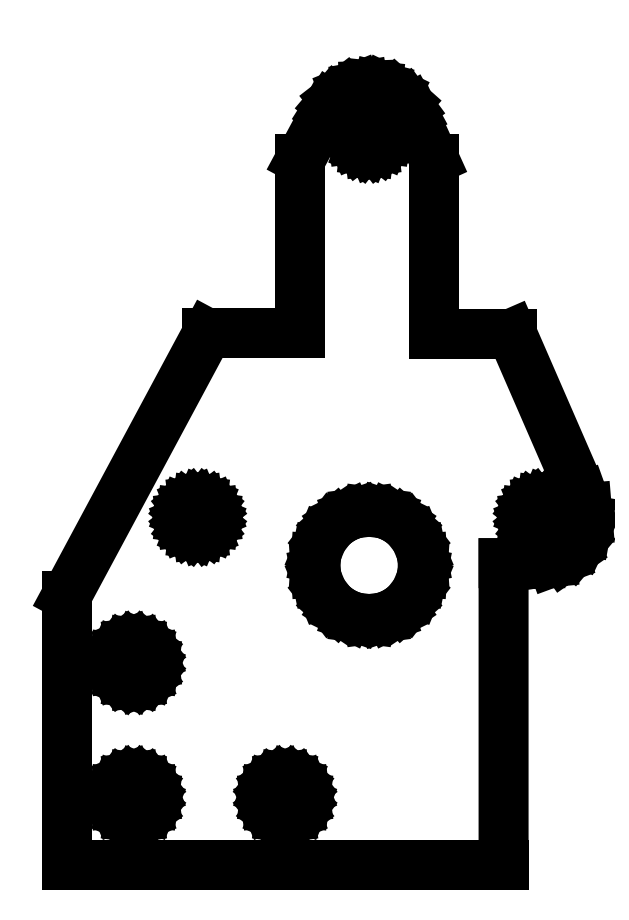
<metadata>
{"format":"dxf","ext":"dxf","renderer":"ezdxf+matplotlib","layout":"modelspace","background":"white","min_lineweight":24,"dpi":150}
</metadata>
<code>
0
SECTION
2
ENTITIES
0
LINE
8
Layer 1
10
0.8467
20
158.7
11
-0.8467
21
157
0
LINE
8
Layer 1
10
0
20
159.3
11
0
21
156.5
0
LINE
8
Layer 1
10
2.258
20
156.7
11
1.129
21
155.6
0
LINE
8
Layer 1
10
1.693
20
157.3
11
0.5644
21
156.2
0
LINE
8
Layer 1
10
1.129
20
157.9
11
0
21
156.7
0
LINE
8
0
10
59.55
20
78.32
11
59.48
21
79.45
0
LINE
8
0
10
59.48
20
79.45
11
59.26
21
80.54
0
LINE
8
0
10
59.26
20
80.54
11
58.41
21
82.58
0
LINE
8
0
10
58.41
20
82.58
11
57.07
21
84.34
0
LINE
8
0
10
57.07
20
84.34
11
56.23
21
85.08
0
LINE
8
0
10
56.23
20
85.08
11
55.29
21
85.71
0
LINE
8
0
10
55.29
20
85.71
11
54.27
21
86.21
0
LINE
8
0
10
54.27
20
86.21
11
53.21
21
86.56
0
LINE
8
0
10
53.21
20
86.56
11
51.02
21
86.85
0
LINE
8
0
10
51.02
20
86.85
11
48.83
21
86.56
0
LINE
8
0
10
48.83
20
86.56
11
47.77
21
86.21
0
LINE
8
0
10
47.77
20
86.21
11
46.75
21
85.71
0
LINE
8
0
10
46.75
20
85.71
11
45.81
21
85.08
0
LINE
8
0
10
45.81
20
85.08
11
44.97
21
84.34
0
LINE
8
0
10
44.97
20
84.34
11
43.63
21
82.58
0
LINE
8
0
10
43.63
20
82.58
11
42.78
21
80.54
0
LINE
8
0
10
42.78
20
80.54
11
42.56
21
79.45
0
LINE
8
0
10
42.56
20
79.45
11
42.49
21
78.32
0
LINE
8
0
10
42.49
20
78.32
11
42.56
21
77.19
0
LINE
8
0
10
42.56
20
77.19
11
42.78
21
76.09
0
LINE
8
0
10
42.78
20
76.09
11
43.63
21
74.05
0
LINE
8
0
10
43.63
20
74.05
11
44.97
21
72.3
0
LINE
8
0
10
44.97
20
72.3
11
45.81
21
71.56
0
LINE
8
0
10
45.81
20
71.56
11
46.75
21
70.93
0
LINE
8
0
10
46.75
20
70.93
11
47.77
21
70.43
0
LINE
8
0
10
47.77
20
70.43
11
48.83
21
70.07
0
LINE
8
0
10
48.83
20
70.07
11
51.02
21
69.78
0
LINE
8
0
10
51.02
20
69.78
11
53.21
21
70.07
0
LINE
8
0
10
53.21
20
70.07
11
54.27
21
70.43
0
LINE
8
0
10
54.27
20
70.43
11
55.29
21
70.93
0
LINE
8
0
10
55.29
20
70.93
11
56.23
21
71.56
0
LINE
8
0
10
56.23
20
71.56
11
57.07
21
72.3
0
LINE
8
0
10
57.07
20
72.3
11
58.41
21
74.05
0
LINE
8
0
10
58.41
20
74.05
11
59.26
21
76.09
0
LINE
8
0
10
59.26
20
76.09
11
59.48
21
77.19
0
LINE
8
0
10
59.48
20
77.19
11
59.55
21
78.32
0
LINE
8
0
10
59.55
20
78.32
11
59.55
21
78.32
0
LINE
8
0
10
16.89
20
41.52
11
16.78
21
42.35
0
LINE
8
0
10
16.78
20
42.35
11
16.46
21
43.12
0
LINE
8
0
10
16.46
20
43.12
11
15.96
21
43.77
0
LINE
8
0
10
15.96
20
43.77
11
15.29
21
44.29
0
LINE
8
0
10
15.29
20
44.29
11
14.51
21
44.61
0
LINE
8
0
10
14.51
20
44.61
11
13.69
21
44.72
0
LINE
8
0
10
13.69
20
44.72
11
12.87
21
44.61
0
LINE
8
0
10
12.87
20
44.61
11
12.09
21
44.29
0
LINE
8
0
10
12.09
20
44.29
11
11.42
21
43.77
0
LINE
8
0
10
11.42
20
43.77
11
10.92
21
43.12
0
LINE
8
0
10
10.92
20
43.12
11
10.6
21
42.35
0
LINE
8
0
10
10.6
20
42.35
11
10.49
21
41.52
0
LINE
8
0
10
10.49
20
41.52
11
10.6
21
40.68
0
LINE
8
0
10
10.6
20
40.68
11
10.92
21
39.92
0
LINE
8
0
10
10.92
20
39.92
11
11.42
21
39.26
0
LINE
8
0
10
11.42
20
39.26
11
12.09
21
38.74
0
LINE
8
0
10
12.09
20
38.74
11
12.87
21
38.42
0
LINE
8
0
10
12.87
20
38.42
11
13.69
21
38.32
0
LINE
8
0
10
13.69
20
38.32
11
14.51
21
38.42
0
LINE
8
0
10
14.51
20
38.42
11
15.29
21
38.74
0
LINE
8
0
10
15.29
20
38.74
11
15.96
21
39.26
0
LINE
8
0
10
15.96
20
39.26
11
16.46
21
39.92
0
LINE
8
0
10
16.46
20
39.92
11
16.78
21
40.68
0
LINE
8
0
10
16.78
20
40.68
11
16.89
21
41.52
0
LINE
8
0
10
16.89
20
41.52
11
16.89
21
41.52
0
LINE
8
0
10
16.89
20
62.85
11
16.78
21
63.68
0
LINE
8
0
10
16.78
20
63.68
11
16.46
21
64.45
0
LINE
8
0
10
16.46
20
64.45
11
15.96
21
65.11
0
LINE
8
0
10
15.96
20
65.11
11
15.29
21
65.62
0
LINE
8
0
10
15.29
20
65.62
11
14.51
21
65.94
0
LINE
8
0
10
14.51
20
65.94
11
13.69
21
66.05
0
LINE
8
0
10
13.69
20
66.05
11
12.87
21
65.94
0
LINE
8
0
10
12.87
20
65.94
11
12.09
21
65.62
0
LINE
8
0
10
12.09
20
65.62
11
11.42
21
65.11
0
LINE
8
0
10
11.42
20
65.11
11
10.92
21
64.45
0
LINE
8
0
10
10.92
20
64.45
11
10.6
21
63.68
0
LINE
8
0
10
10.6
20
63.68
11
10.49
21
62.85
0
LINE
8
0
10
10.49
20
62.85
11
10.6
21
62.01
0
LINE
8
0
10
10.6
20
62.01
11
10.92
21
61.25
0
LINE
8
0
10
10.92
20
61.25
11
11.42
21
60.59
0
LINE
8
0
10
11.42
20
60.59
11
12.09
21
60.08
0
LINE
8
0
10
12.09
20
60.08
11
12.87
21
59.76
0
LINE
8
0
10
12.87
20
59.76
11
13.69
21
59.65
0
LINE
8
0
10
13.69
20
59.65
11
14.51
21
59.76
0
LINE
8
0
10
14.51
20
59.76
11
15.29
21
60.08
0
LINE
8
0
10
15.29
20
60.08
11
15.96
21
60.59
0
LINE
8
0
10
15.96
20
60.59
11
16.46
21
61.25
0
LINE
8
0
10
16.46
20
61.25
11
16.78
21
62.01
0
LINE
8
0
10
16.78
20
62.01
11
16.89
21
62.85
0
LINE
8
0
10
16.89
20
62.85
11
16.89
21
62.85
0
LINE
8
0
10
40.89
20
41.52
11
40.78
21
42.35
0
LINE
8
0
10
40.78
20
42.35
11
40.46
21
43.12
0
LINE
8
0
10
40.46
20
43.12
11
39.96
21
43.78
0
LINE
8
0
10
39.96
20
43.78
11
39.29
21
44.29
0
LINE
8
0
10
39.29
20
44.29
11
38.51
21
44.61
0
LINE
8
0
10
38.51
20
44.61
11
37.69
21
44.72
0
LINE
8
0
10
37.69
20
44.72
11
36.87
21
44.61
0
LINE
8
0
10
36.87
20
44.61
11
36.09
21
44.29
0
LINE
8
0
10
36.09
20
44.29
11
35.42
21
43.78
0
LINE
8
0
10
35.42
20
43.78
11
34.91
21
43.12
0
LINE
8
0
10
34.91
20
43.12
11
34.6
21
42.35
0
LINE
8
0
10
34.6
20
42.35
11
34.49
21
41.52
0
LINE
8
0
10
34.49
20
41.52
11
34.6
21
40.68
0
LINE
8
0
10
34.6
20
40.68
11
34.91
21
39.91
0
LINE
8
0
10
34.91
20
39.91
11
35.42
21
39.25
0
LINE
8
0
10
35.42
20
39.25
11
36.09
21
38.74
0
LINE
8
0
10
36.09
20
38.74
11
36.87
21
38.42
0
LINE
8
0
10
36.87
20
38.42
11
37.69
21
38.31
0
LINE
8
0
10
37.69
20
38.31
11
38.51
21
38.42
0
LINE
8
0
10
38.51
20
38.42
11
39.29
21
38.74
0
LINE
8
0
10
39.29
20
38.74
11
39.96
21
39.25
0
LINE
8
0
10
39.96
20
39.25
11
40.46
21
39.91
0
LINE
8
0
10
40.46
20
39.91
11
40.78
21
40.68
0
LINE
8
0
10
40.78
20
40.68
11
40.89
21
41.52
0
LINE
8
0
10
40.89
20
41.52
11
40.89
21
41.52
0
LINE
8
0
10
53.7
20
146.7
11
53.61
21
147.4
0
LINE
8
0
10
53.61
20
147.4
11
53.34
21
148.1
0
LINE
8
0
10
53.34
20
148.1
11
52.92
21
148.6
0
LINE
8
0
10
52.92
20
148.6
11
52.37
21
149
0
LINE
8
0
10
52.37
20
149
11
51.72
21
149.3
0
LINE
8
0
10
51.72
20
149.3
11
51.03
21
149.4
0
LINE
8
0
10
51.03
20
149.4
11
50.35
21
149.3
0
LINE
8
0
10
50.35
20
149.3
11
49.7
21
149
0
LINE
8
0
10
49.7
20
149
11
49.14
21
148.6
0
LINE
8
0
10
49.14
20
148.6
11
48.72
21
148.1
0
LINE
8
0
10
48.72
20
148.1
11
48.46
21
147.4
0
LINE
8
0
10
48.46
20
147.4
11
48.37
21
146.7
0
LINE
8
0
10
48.37
20
146.7
11
48.46
21
146
0
LINE
8
0
10
48.46
20
146
11
48.72
21
145.4
0
LINE
8
0
10
48.72
20
145.4
11
49.14
21
144.8
0
LINE
8
0
10
49.14
20
144.8
11
49.7
21
144.4
0
LINE
8
0
10
49.7
20
144.4
11
50.35
21
144.1
0
LINE
8
0
10
50.35
20
144.1
11
51.03
21
144.1
0
LINE
8
0
10
51.03
20
144.1
11
51.72
21
144.1
0
LINE
8
0
10
51.72
20
144.1
11
52.37
21
144.4
0
LINE
8
0
10
52.37
20
144.4
11
52.92
21
144.8
0
LINE
8
0
10
52.92
20
144.8
11
53.34
21
145.4
0
LINE
8
0
10
53.34
20
145.4
11
53.61
21
146
0
LINE
8
0
10
53.61
20
146
11
53.7
21
146.7
0
LINE
8
0
10
53.7
20
146.7
11
53.7
21
146.7
0
LINE
8
0
10
26.49
20
85.92
11
26.4
21
86.61
0
LINE
8
0
10
26.4
20
86.61
11
26.13
21
87.25
0
LINE
8
0
10
26.13
20
87.25
11
25.71
21
87.8
0
LINE
8
0
10
25.71
20
87.8
11
25.15
21
88.23
0
LINE
8
0
10
25.15
20
88.23
11
24.51
21
88.5
0
LINE
8
0
10
24.51
20
88.5
11
23.82
21
88.58
0
LINE
8
0
10
23.82
20
88.58
11
23.14
21
88.5
0
LINE
8
0
10
23.14
20
88.5
11
22.49
21
88.23
0
LINE
8
0
10
22.49
20
88.23
11
21.93
21
87.8
0
LINE
8
0
10
21.93
20
87.8
11
21.51
21
87.25
0
LINE
8
0
10
21.51
20
87.25
11
21.25
21
86.61
0
LINE
8
0
10
21.25
20
86.61
11
21.15
21
85.92
0
LINE
8
0
10
21.15
20
85.92
11
21.25
21
85.22
0
LINE
8
0
10
21.25
20
85.22
11
21.51
21
84.58
0
LINE
8
0
10
21.51
20
84.58
11
21.93
21
84.04
0
LINE
8
0
10
21.93
20
84.04
11
22.49
21
83.61
0
LINE
8
0
10
22.49
20
83.61
11
23.14
21
83.34
0
LINE
8
0
10
23.14
20
83.34
11
23.82
21
83.25
0
LINE
8
0
10
23.82
20
83.25
11
24.51
21
83.34
0
LINE
8
0
10
24.51
20
83.34
11
25.15
21
83.61
0
LINE
8
0
10
25.15
20
83.61
11
25.71
21
84.04
0
LINE
8
0
10
25.71
20
84.04
11
26.13
21
84.58
0
LINE
8
0
10
26.13
20
84.58
11
26.4
21
85.22
0
LINE
8
0
10
26.4
20
85.22
11
26.49
21
85.92
0
LINE
8
0
10
26.49
20
85.92
11
26.49
21
85.92
0
LINE
8
0
10
81.13
20
85.92
11
81.03
21
86.61
0
LINE
8
0
10
81.03
20
86.61
11
80.77
21
87.25
0
LINE
8
0
10
80.77
20
87.25
11
80.35
21
87.8
0
LINE
8
0
10
80.35
20
87.8
11
79.79
21
88.23
0
LINE
8
0
10
79.79
20
88.23
11
79.14
21
88.5
0
LINE
8
0
10
79.14
20
88.5
11
78.46
21
88.58
0
LINE
8
0
10
78.46
20
88.58
11
77.78
21
88.5
0
LINE
8
0
10
77.78
20
88.5
11
77.13
21
88.23
0
LINE
8
0
10
77.13
20
88.23
11
76.57
21
87.8
0
LINE
8
0
10
76.57
20
87.8
11
76.15
21
87.25
0
LINE
8
0
10
76.15
20
87.25
11
75.89
21
86.61
0
LINE
8
0
10
75.89
20
86.61
11
75.79
21
85.92
0
LINE
8
0
10
75.79
20
85.92
11
75.89
21
85.22
0
LINE
8
0
10
75.89
20
85.22
11
76.15
21
84.58
0
LINE
8
0
10
76.15
20
84.58
11
76.57
21
84.04
0
LINE
8
0
10
76.57
20
84.04
11
77.13
21
83.61
0
LINE
8
0
10
77.13
20
83.61
11
77.78
21
83.34
0
LINE
8
0
10
77.78
20
83.34
11
78.46
21
83.25
0
LINE
8
0
10
78.46
20
83.25
11
79.14
21
83.34
0
LINE
8
0
10
79.14
20
83.34
11
79.79
21
83.61
0
LINE
8
0
10
79.79
20
83.61
11
80.35
21
84.04
0
LINE
8
0
10
80.35
20
84.04
11
80.77
21
84.58
0
LINE
8
0
10
80.77
20
84.58
11
81.03
21
85.22
0
LINE
8
0
10
81.03
20
85.22
11
81.13
21
85.92
0
LINE
8
0
10
81.13
20
85.92
11
81.13
21
85.92
0
LINE
8
0
10
78.19
20
78.67
11
72.35
21
78.67
0
LINE
8
0
10
72.35
20
78.67
11
72.35
21
30.85
0
LINE
8
0
10
72.35
20
30.85
11
3.021
21
30.85
0
LINE
8
0
10
3.021
20
30.85
11
3.021
21
73.52
0
LINE
8
0
10
3.021
20
73.52
11
25.34
21
115.1
0
LINE
8
0
10
25.34
20
115.1
11
40.13
21
115.1
0
LINE
8
0
10
40.13
20
115.1
11
40.13
21
142.8
0
LINE
8
0
10
40.13
20
142.8
11
44.22
21
150.4
0
LINE
8
0
10
44.22
20
150.4
11
44.8
21
151.3
0
LINE
8
0
10
44.8
20
151.3
11
45.5
21
152.1
0
LINE
8
0
10
45.5
20
152.1
11
47.17
21
153.4
0
LINE
8
0
10
47.17
20
153.4
11
49.14
21
154.2
0
LINE
8
0
10
49.14
20
154.2
11
50.2
21
154.4
0
LINE
8
0
10
50.2
20
154.4
11
51.29
21
154.4
0
LINE
8
0
10
51.29
20
154.4
11
52.38
21
154.3
0
LINE
8
0
10
52.38
20
154.3
11
53.42
21
154.1
0
LINE
8
0
10
53.42
20
154.1
11
55.33
21
153.1
0
LINE
8
0
10
55.33
20
153.1
11
56.92
21
151.7
0
LINE
8
0
10
56.92
20
151.7
11
57.56
21
150.9
0
LINE
8
0
10
57.56
20
150.9
11
58.08
21
149.9
0
LINE
8
0
10
58.08
20
149.9
11
61.34
21
142.7
0
LINE
8
0
10
61.34
20
142.7
11
61.34
21
115.1
0
LINE
8
0
10
61.34
20
115.1
11
73.66
21
115.1
0
LINE
8
0
10
73.66
20
115.1
11
84.92
21
89.23
0
LINE
8
0
10
84.92
20
89.23
11
85.55
21
87.44
0
LINE
8
0
10
85.55
20
87.44
11
85.71
21
85.58
0
LINE
8
0
10
85.71
20
85.58
11
85.38
21
83.74
0
LINE
8
0
10
85.38
20
83.74
11
84.58
21
82.02
0
LINE
8
0
10
84.58
20
82.02
11
83.36
21
80.57
0
LINE
8
0
10
83.36
20
80.57
11
81.83
21
79.49
0
LINE
8
0
10
81.83
20
79.49
11
80.08
21
78.84
0
LINE
8
0
10
80.08
20
78.84
11
78.19
21
78.67
0
LINE
8
0
10
78.19
20
78.67
11
78.19
21
78.67
0
ENDSEC
0
EOF

</code>
